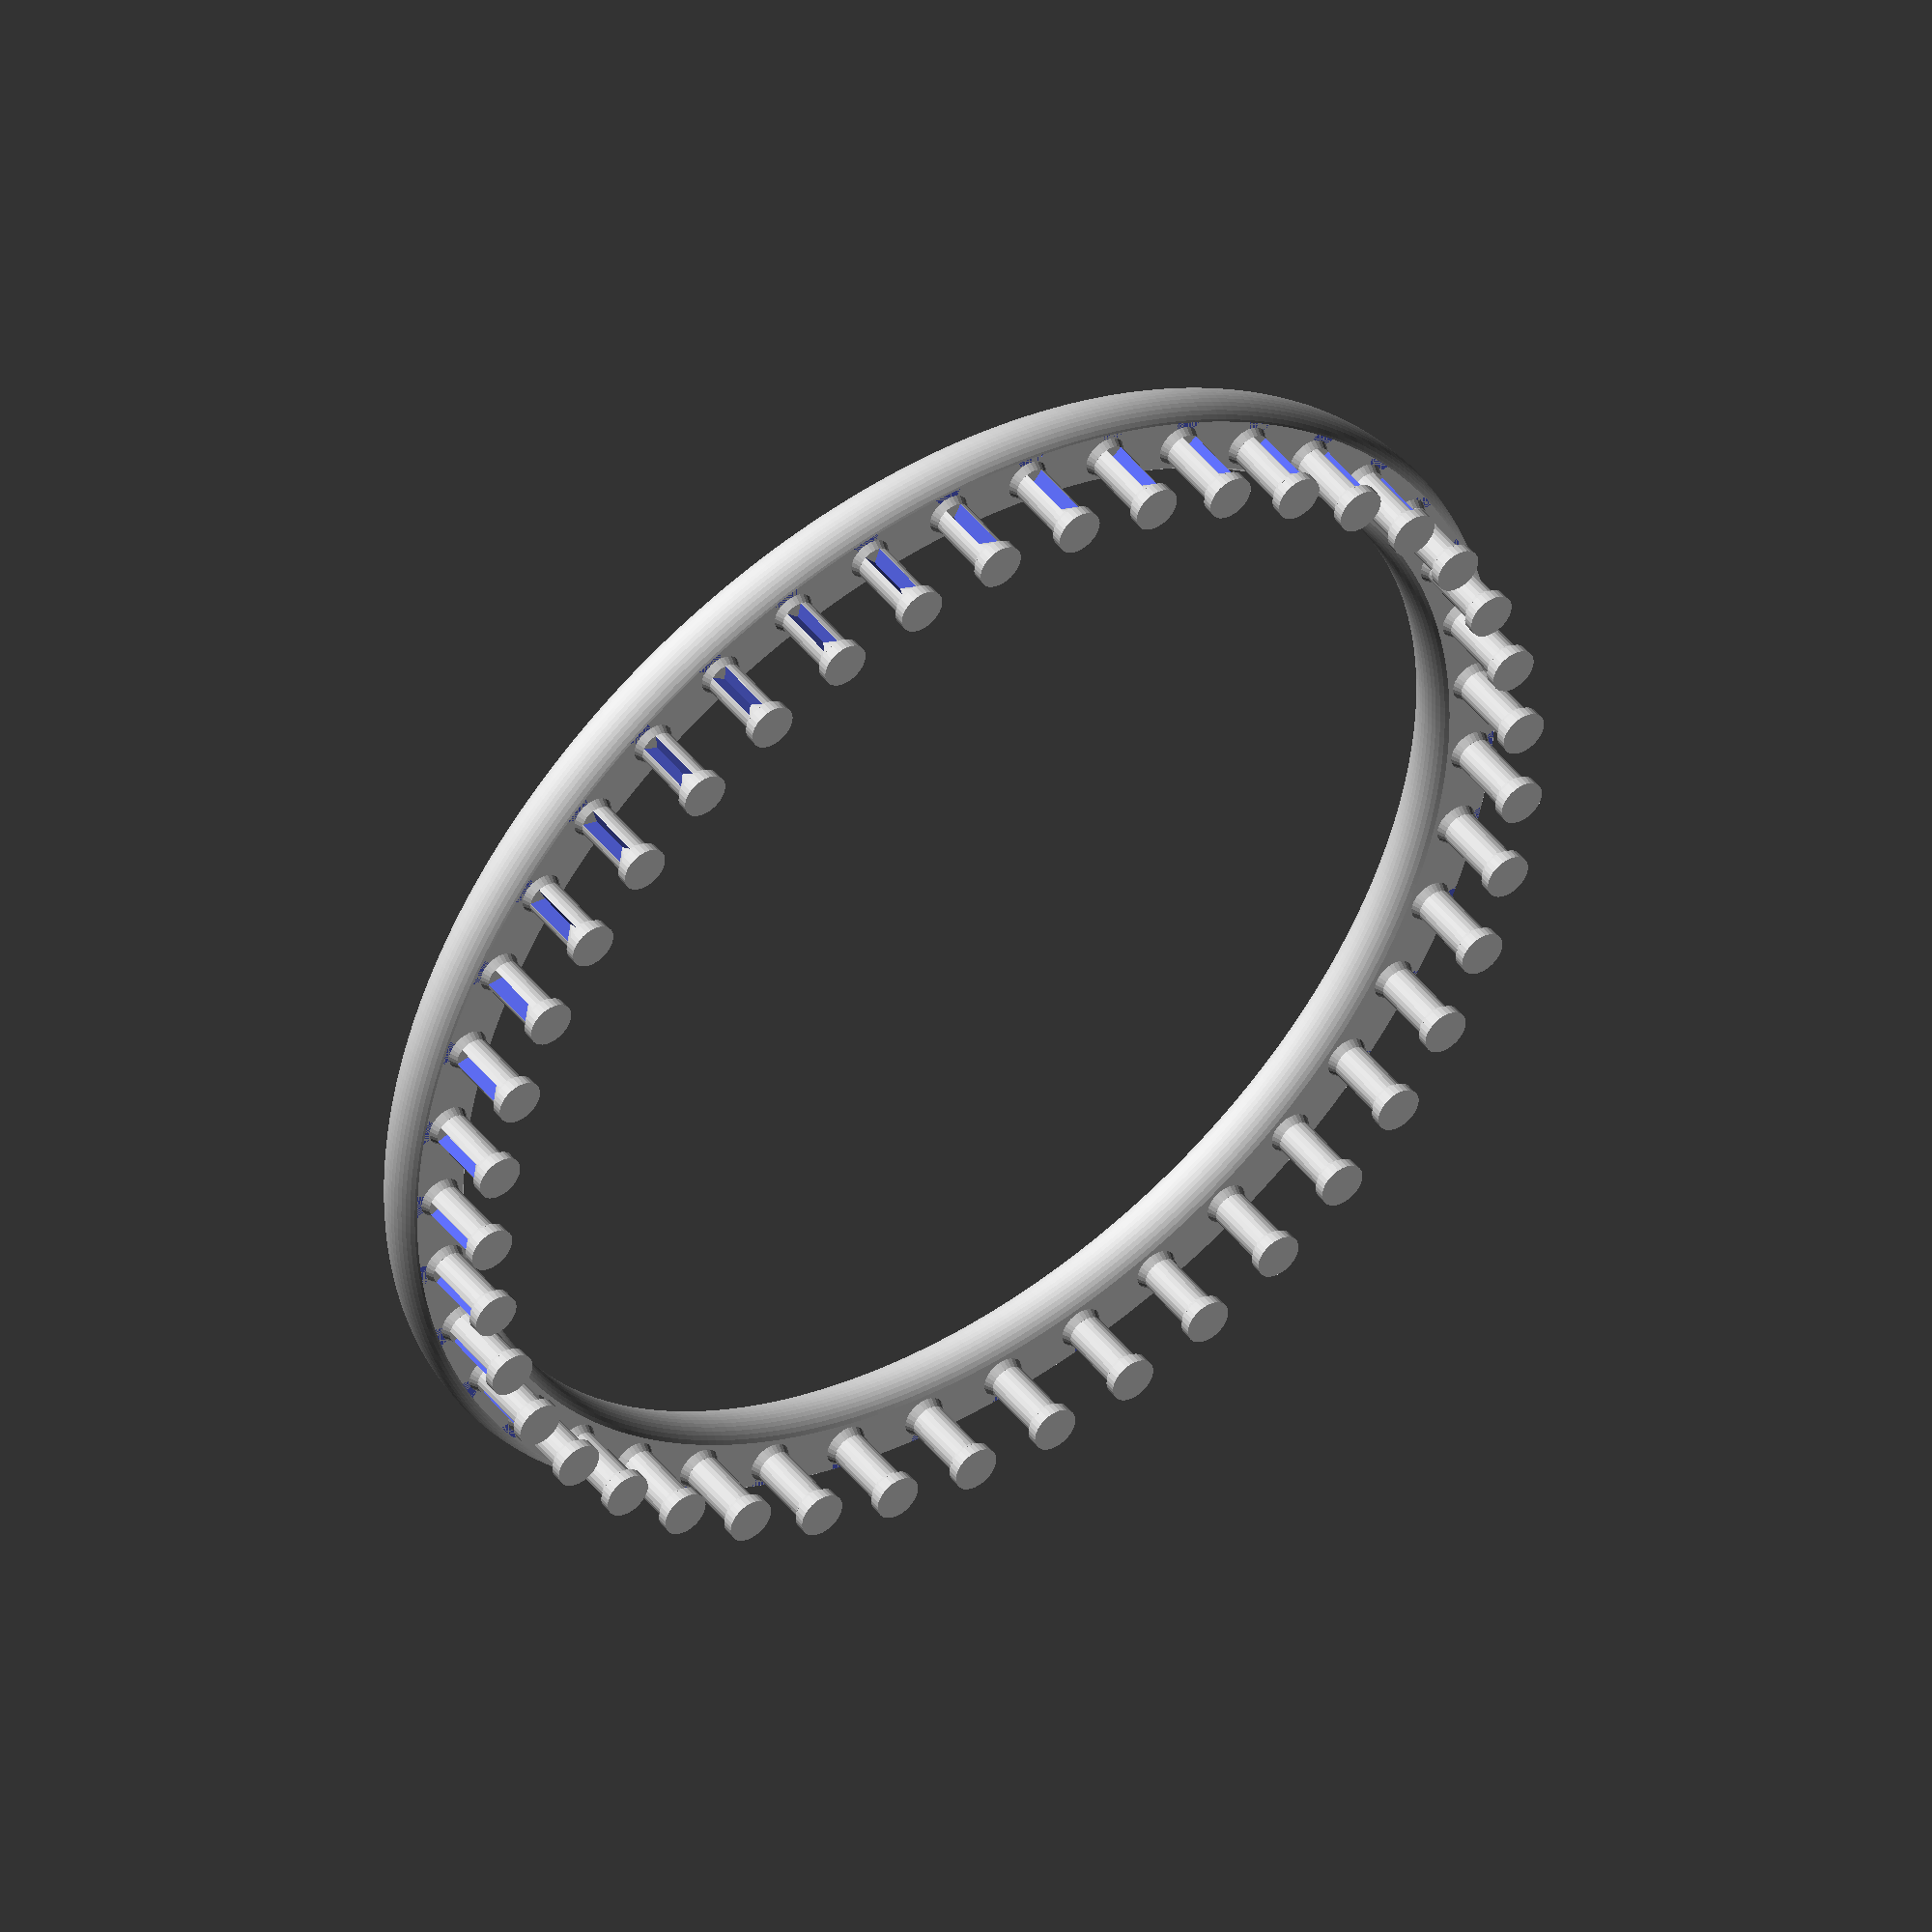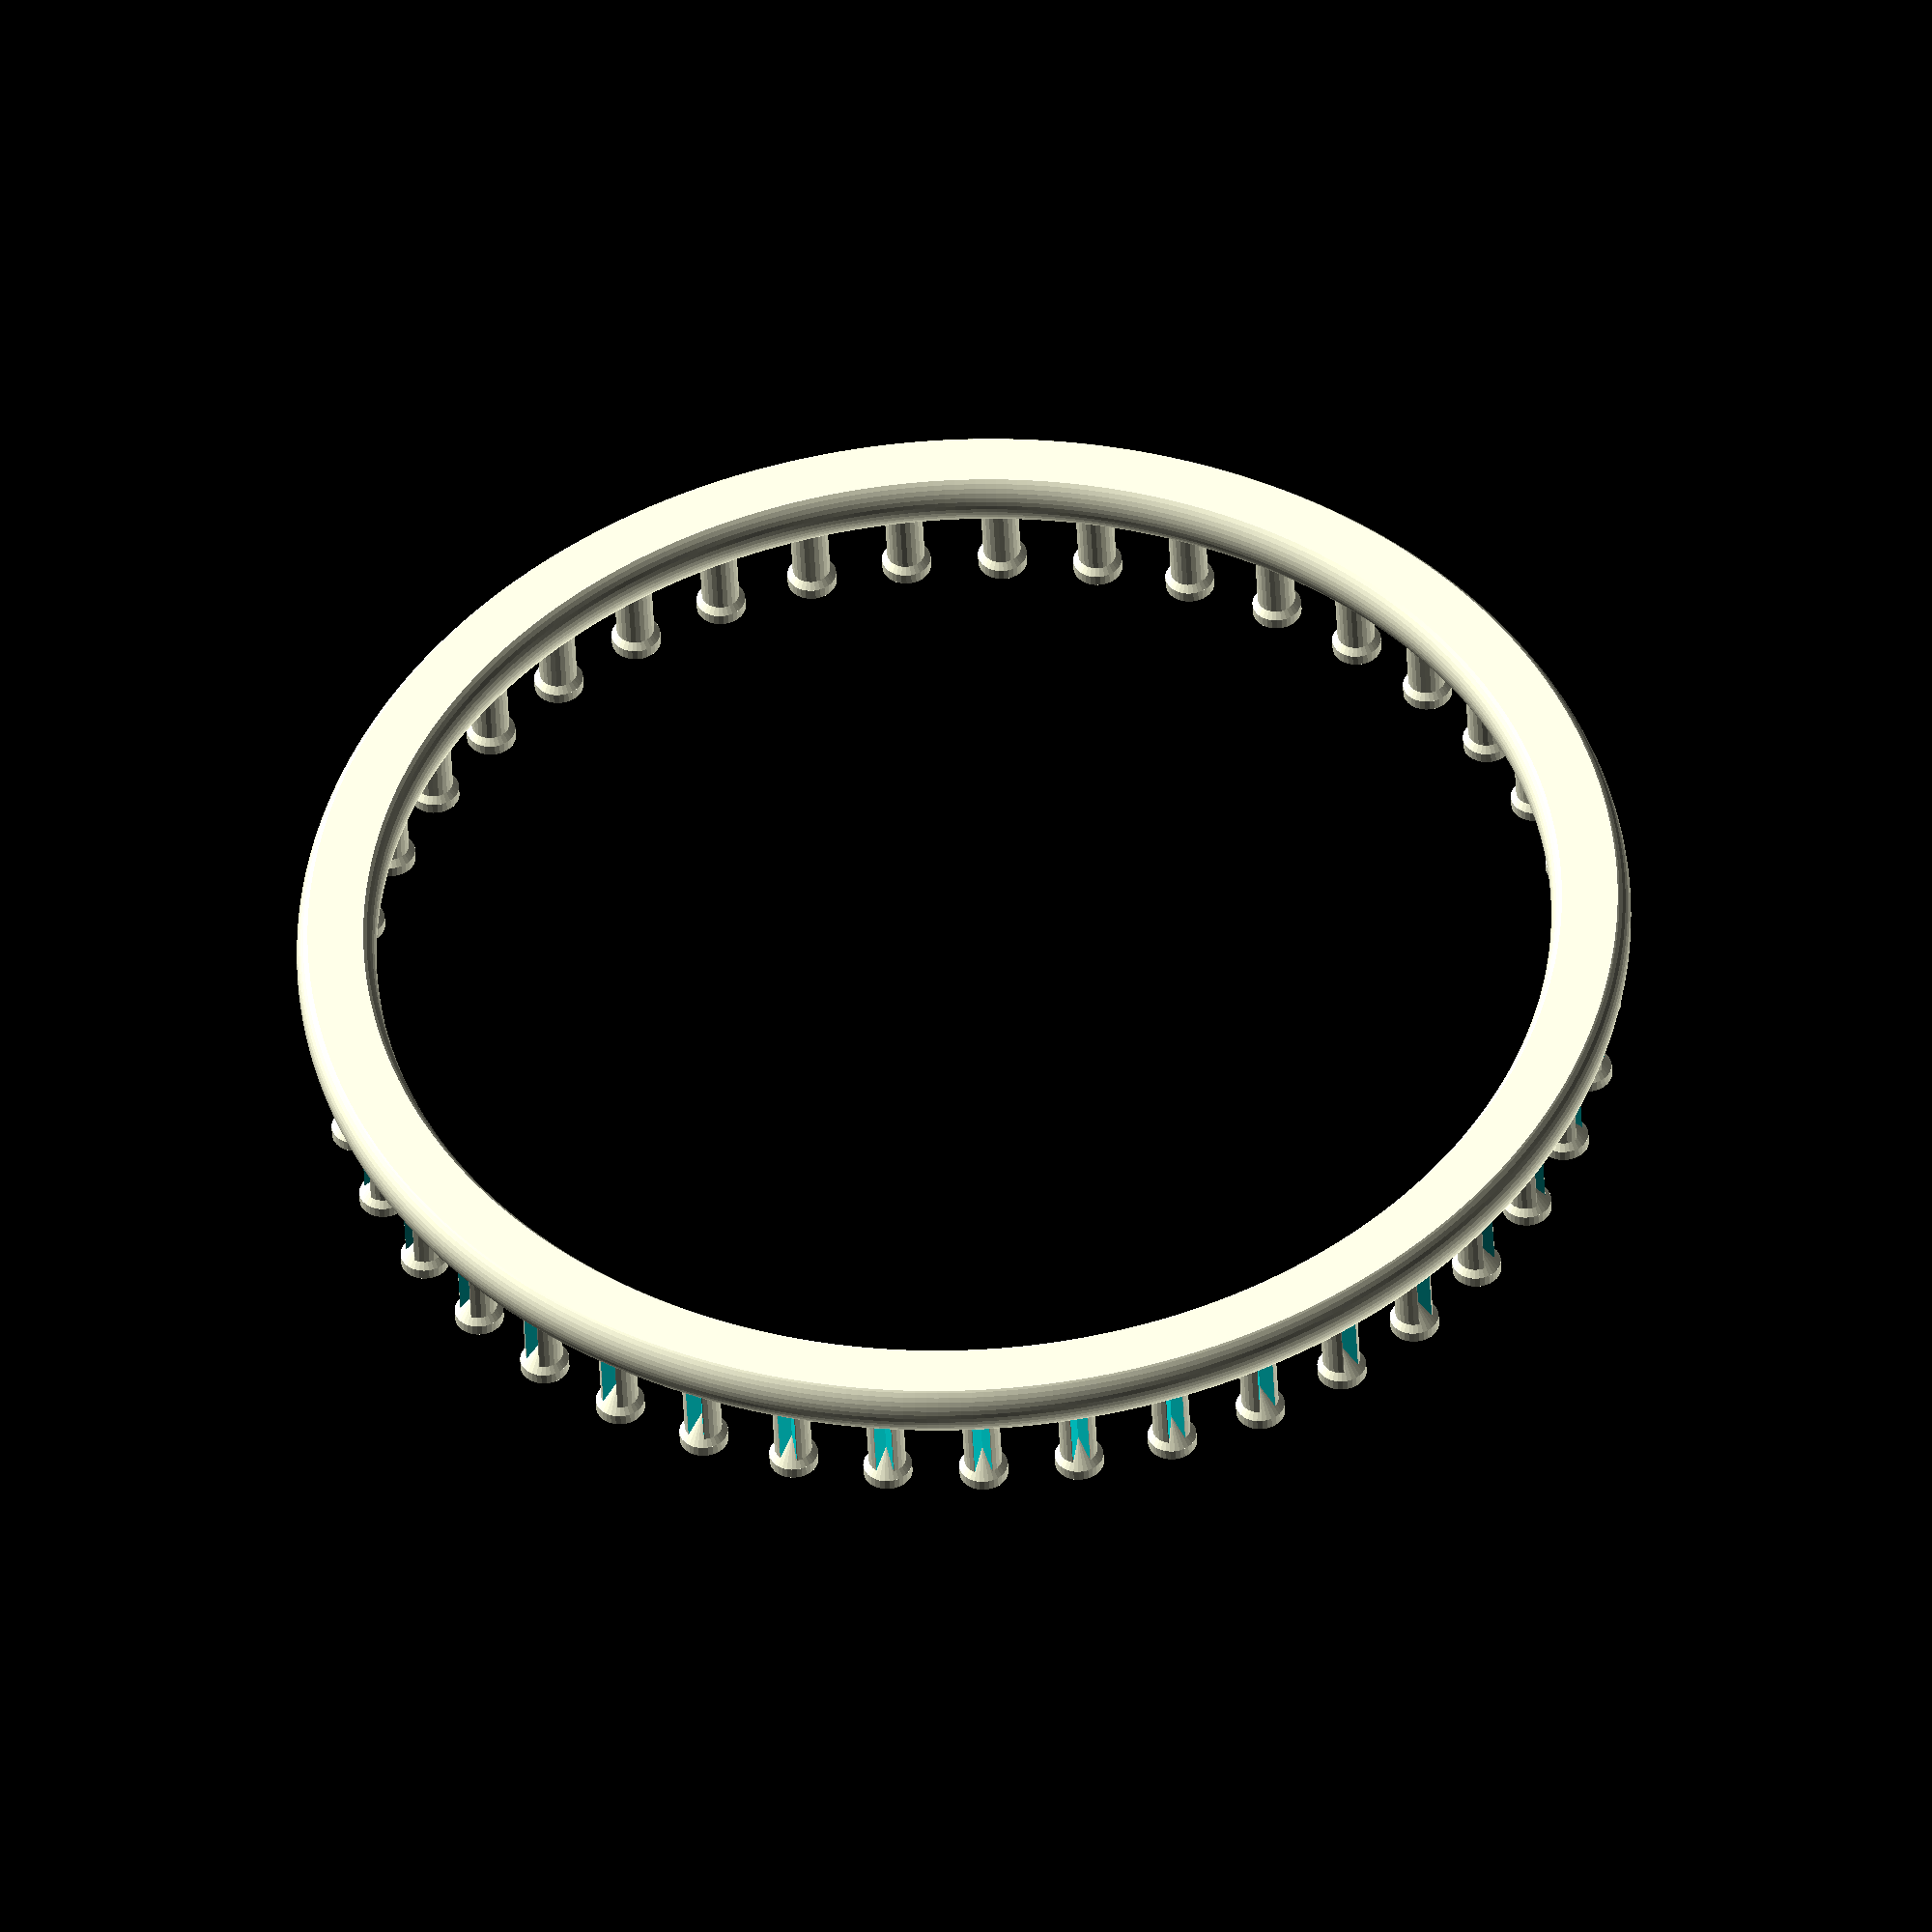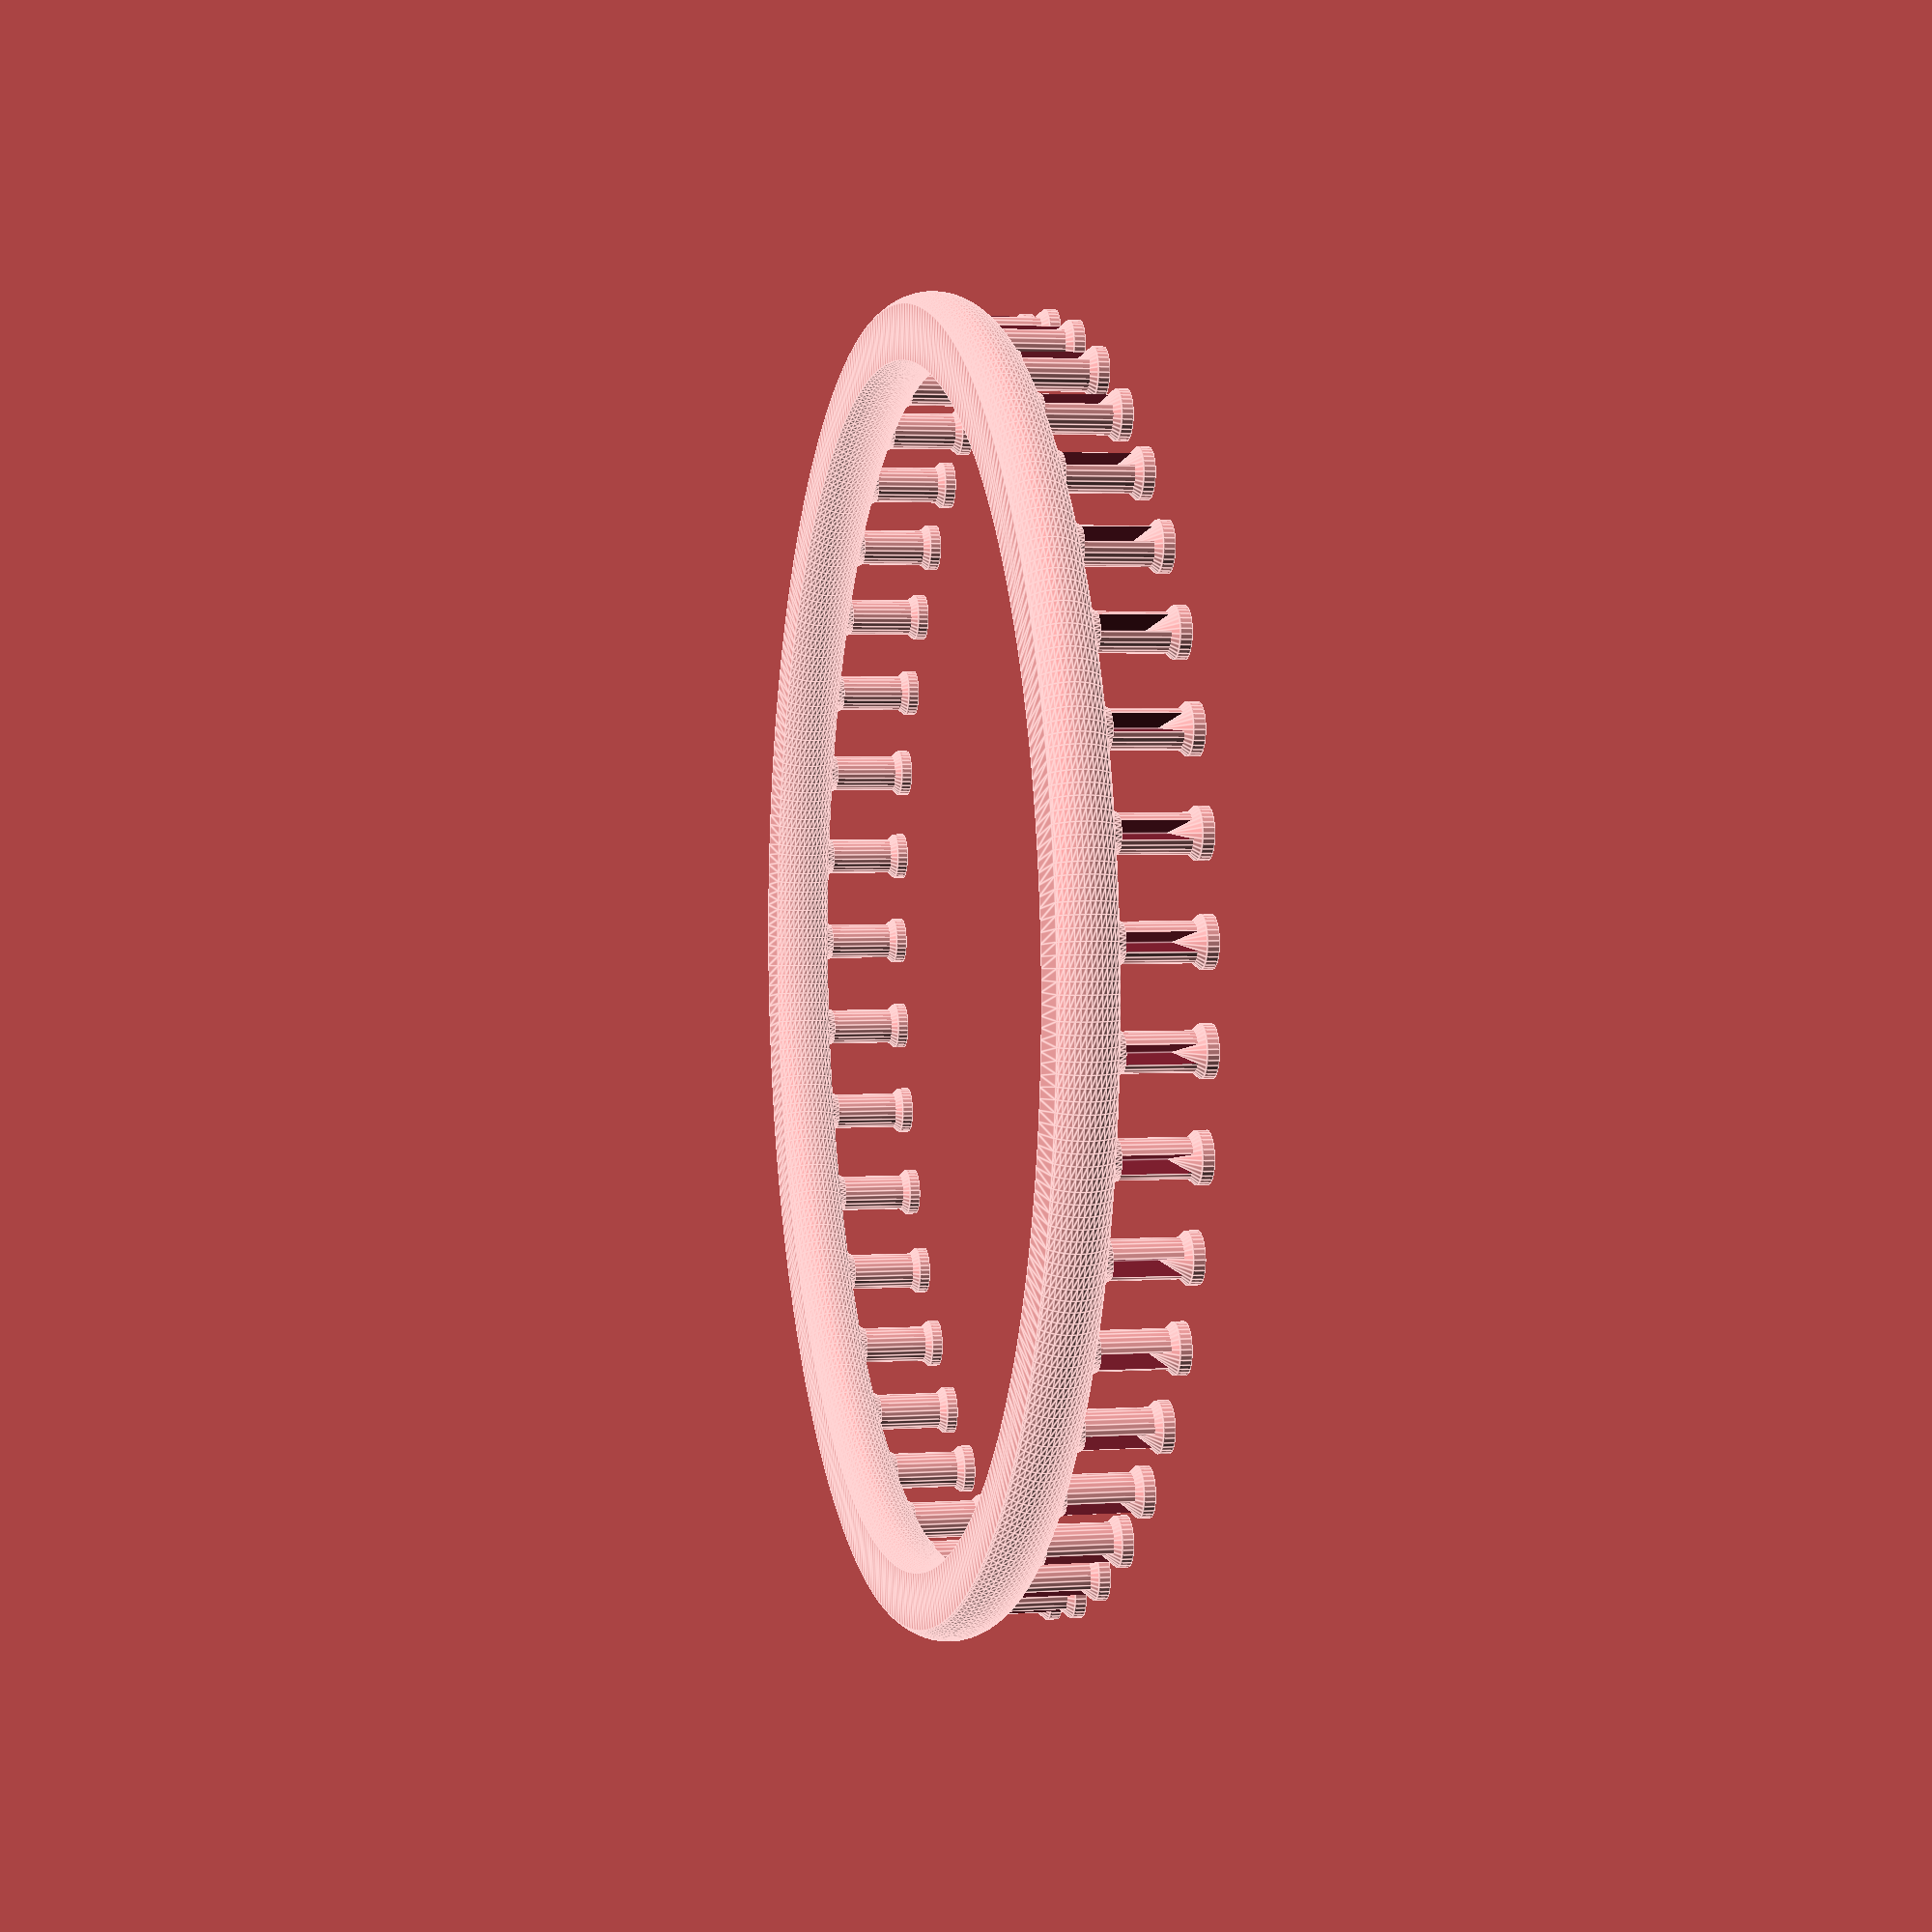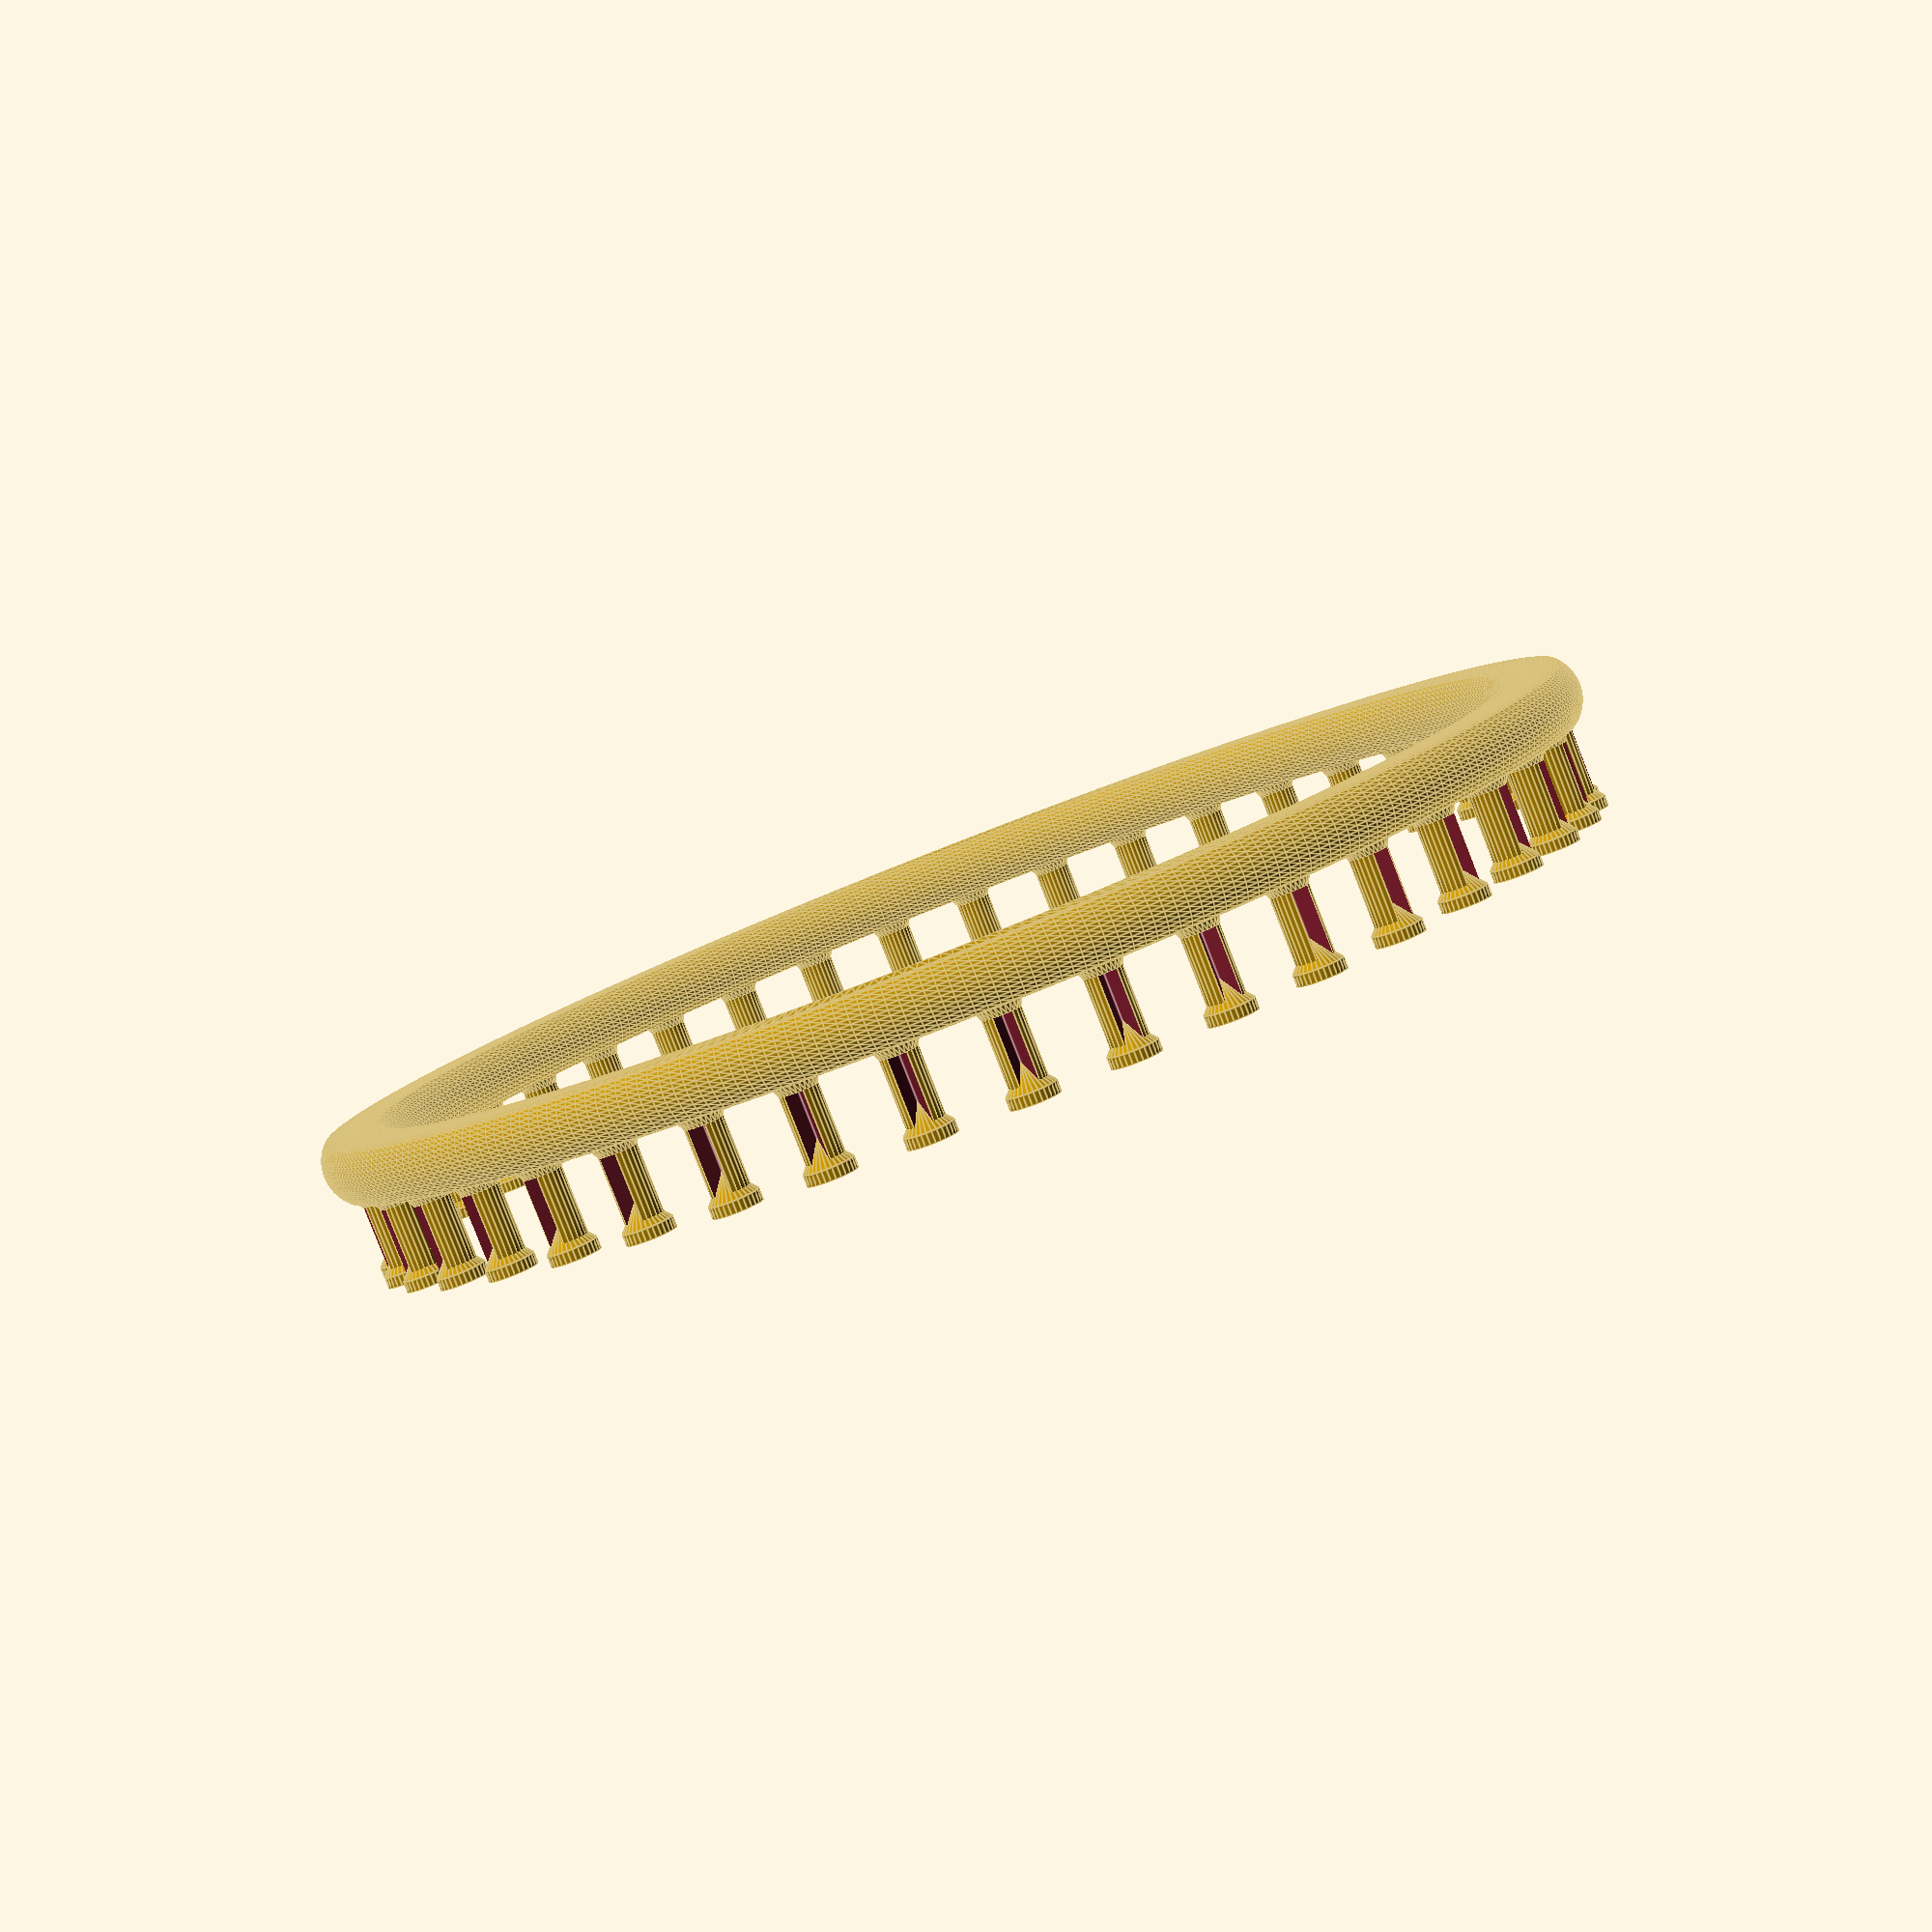
<openscad>
$fa = 1;
$fs = 1.75 / 2;

total_pegs = 41;
center_diameter = 220;

translate([0, 0, 6])
rotate_extrude()
translate([center_diameter / 2, 0, 0])
intersection() {
    circle(r = 7);
    square([20, 10], center = true);
}

radius = center_diameter / 2;
peg_angle = 360 / total_pegs;

for(i = [0 : total_pegs - 1]) {
    rotate([0, 0, i * peg_angle]) {
        difference() {
            translate([radius, 0, 11])
            cylinder(h = 14, r = 3.3);

            translate([radius + 4.3, 0, 11])
            rotate(a = 60)
            cylinder(h = 13, r = 4, $fn = 3);
        }

        translate([110, 0, 11])
        cylinder(h = 1.5, r1 = 4, r2 = 3.3);

        translate([110, 0, 25])
        cylinder(h = 2, r = 4.3);

        translate([110, 0, 20])
        cylinder(h = 5, r1 = 0, r2 = 4.3);
    }
}

</openscad>
<views>
elev=315.2 azim=32.1 roll=325.3 proj=o view=solid
elev=43.5 azim=152.8 roll=182.6 proj=o view=wireframe
elev=356.9 azim=263.9 roll=256.7 proj=p view=edges
elev=264.3 azim=106.5 roll=338.6 proj=p view=edges
</views>
